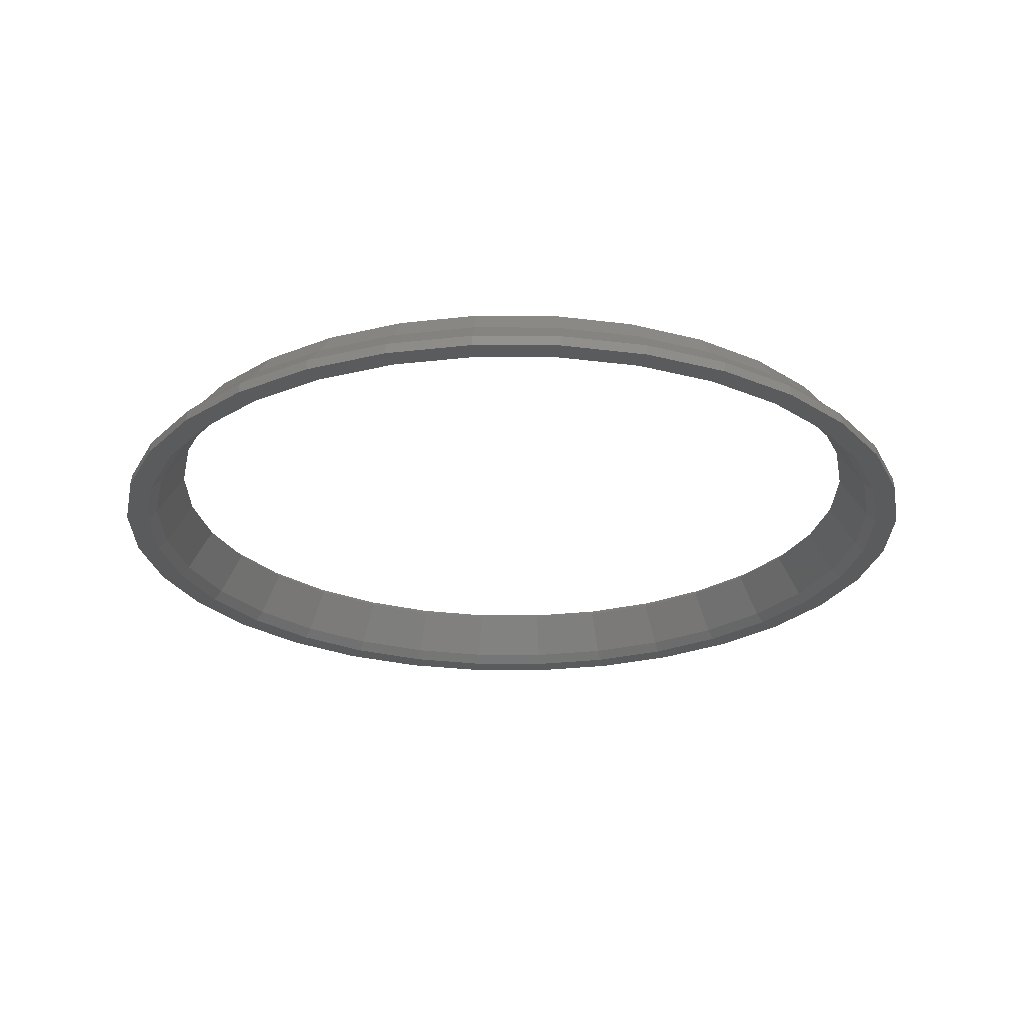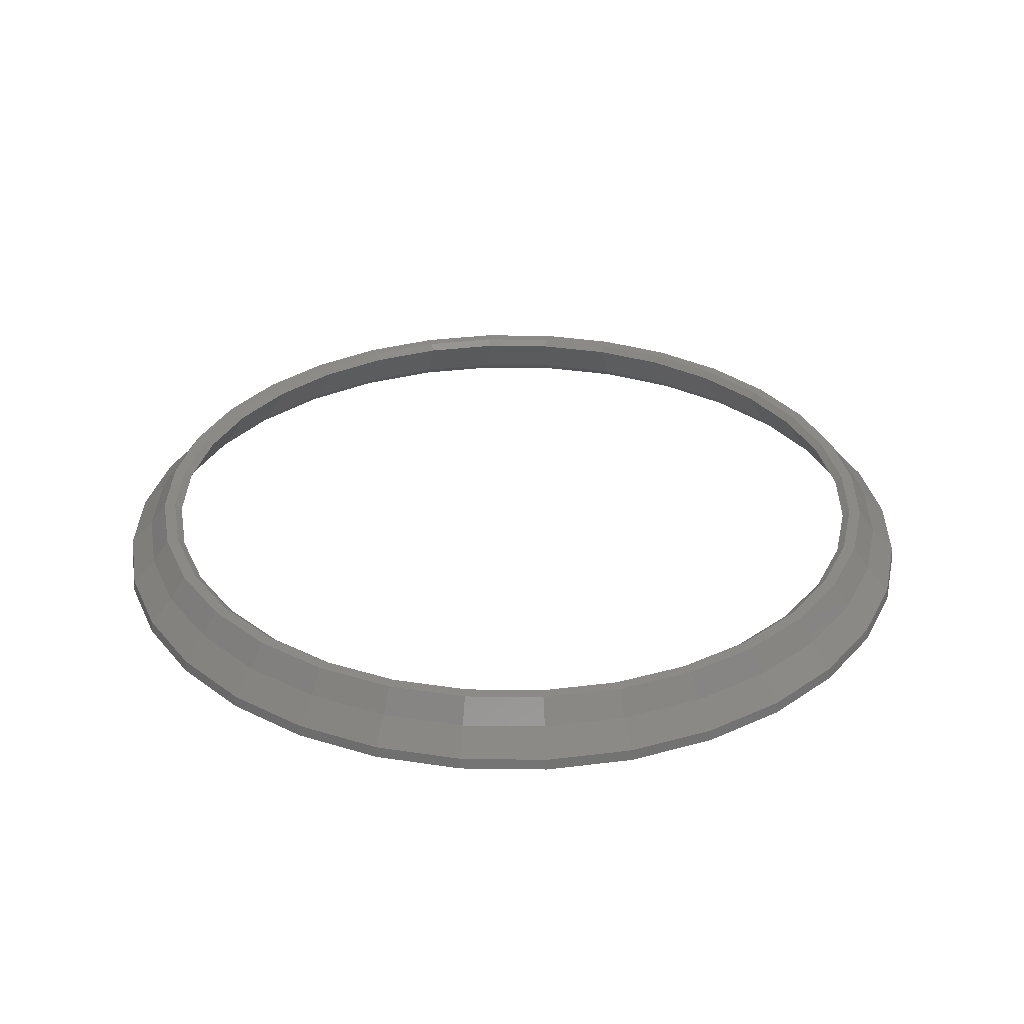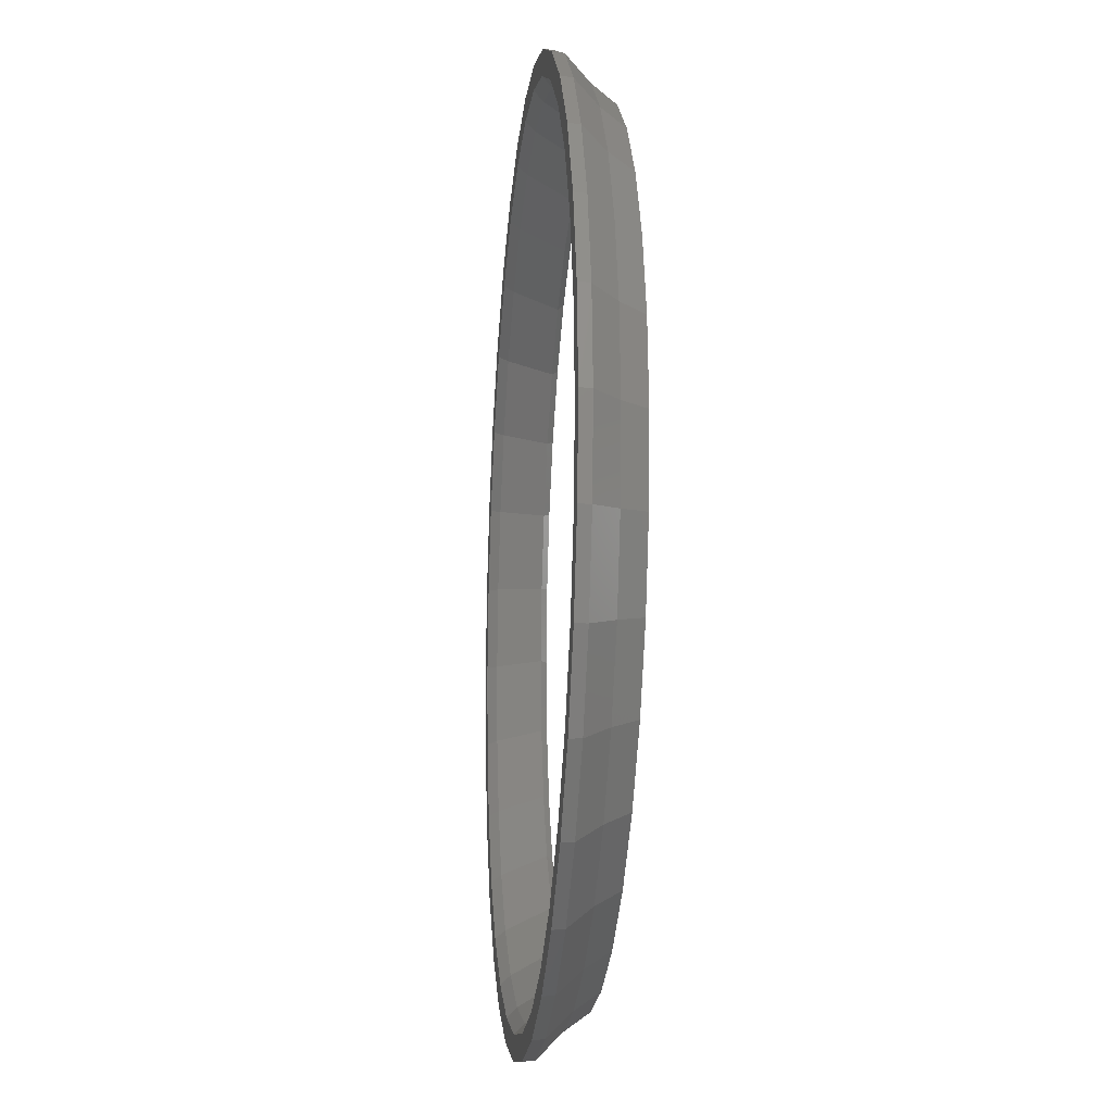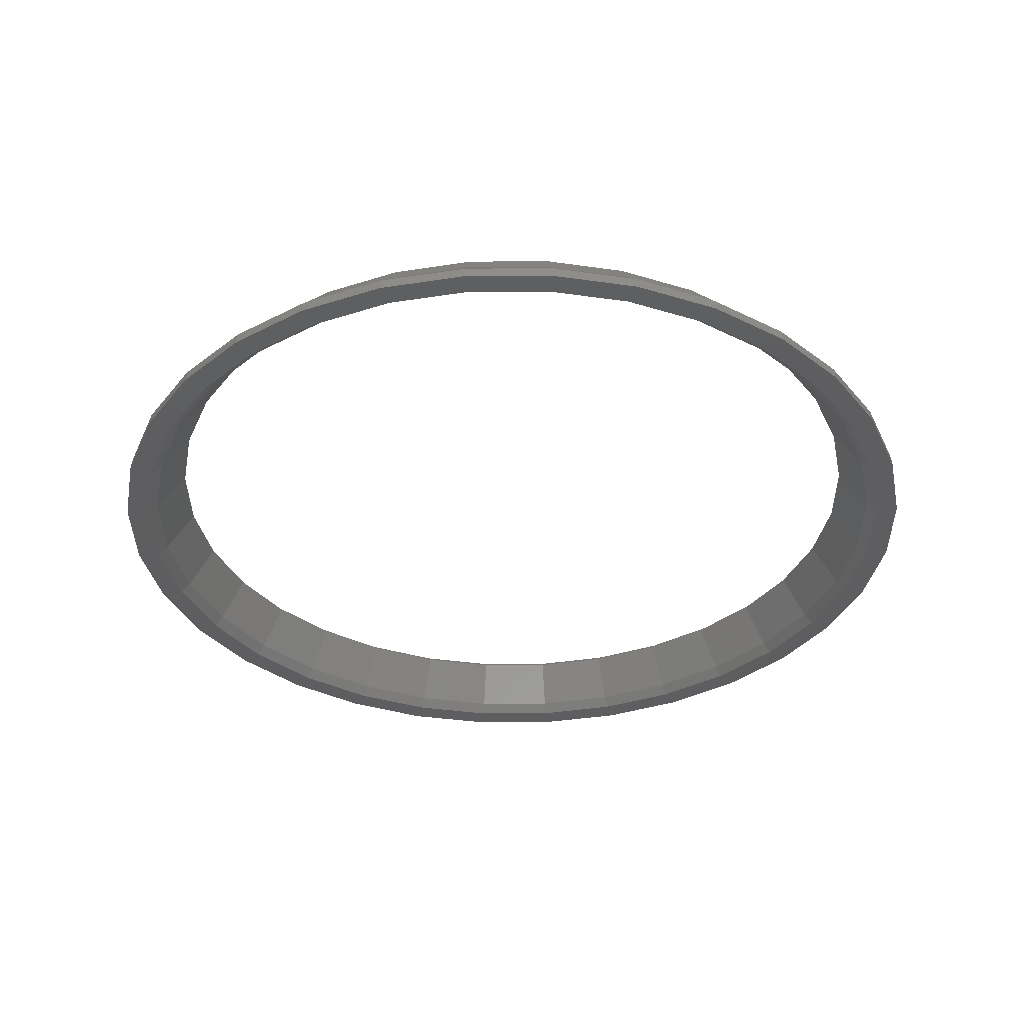
<metadata>
{"format":"stl","ext":"stl","renderer":"f3d","projection":"perspective","resolution":1024,"background":"white","views":[{"elev":-25.3,"azim":-28.7,"up":"+Z"},{"elev":31.7,"azim":175.5,"up":"+Z"},{"elev":-16.2,"azim":-95.8,"up":"+Y"},{"elev":-35.7,"azim":28.6,"up":"+Z"}]}
</metadata>
<code>
# stl→obj: 256 verts, 512 faces
v 0 0.03143 0.06292
v 0 0.03014 0.06469
v 0.005881 0.02957 0.06469
v 0.006132 0.03083 0.06292
v 0.01154 0.02785 0.06469
v 0.01203 0.02904 0.06292
v 0.01675 0.02506 0.06469
v 0.01746 0.02613 0.06292
v 0.02132 0.02132 0.06469
v 0.02223 0.02223 0.06292
v 0.02506 0.01675 0.06469
v 0.02613 0.01746 0.06292
v 0.02785 0.01154 0.06469
v 0.02904 0.01203 0.06292
v 0.02957 0.005881 0.06469
v 0.03083 0.006132 0.06292
v 0.03014 0 0.06469
v 0.03143 0 0.06292
v 0.02957 -0.005881 0.06469
v 0.03083 -0.006132 0.06292
v 0.02785 -0.01154 0.06469
v 0.02904 -0.01203 0.06292
v 0.02506 -0.01675 0.06469
v 0.02613 -0.01746 0.06292
v 0.02132 -0.02132 0.06469
v 0.02223 -0.02223 0.06292
v 0.01675 -0.02506 0.06469
v 0.01746 -0.02613 0.06292
v 0.01154 -0.02785 0.06469
v 0.01203 -0.02904 0.06292
v 0.005881 -0.02957 0.06469
v 0.006132 -0.03083 0.06292
v -0 -0.03014 0.06469
v -0 -0.03143 0.06292
v -0.005881 -0.02957 0.06469
v -0.006132 -0.03083 0.06292
v -0.01154 -0.02785 0.06469
v -0.01203 -0.02904 0.06292
v -0.01675 -0.02506 0.06469
v -0.01746 -0.02613 0.06292
v -0.02132 -0.02132 0.06469
v -0.02223 -0.02223 0.06292
v -0.02506 -0.01675 0.06469
v -0.02613 -0.01746 0.06292
v -0.02785 -0.01154 0.06469
v -0.02904 -0.01203 0.06292
v -0.02957 -0.005881 0.06469
v -0.03083 -0.006132 0.06292
v -0.03014 0 0.06469
v -0.03143 0 0.06292
v -0.02957 0.005881 0.06469
v -0.03083 0.006132 0.06292
v -0.02785 0.01154 0.06469
v -0.02904 0.01203 0.06292
v -0.02506 0.01675 0.06469
v -0.02613 0.01746 0.06292
v -0.02132 0.02132 0.06469
v -0.02223 0.02223 0.06292
v -0.01675 0.02506 0.06469
v -0.01746 0.02613 0.06292
v -0.01154 0.02785 0.06469
v -0.01203 0.02904 0.06292
v -0.005881 0.02957 0.06469
v -0.006132 0.03083 0.06292
v 0 0.02873 0.06422
v 0.005605 0.02818 0.06422
v 0.005707 0.02869 0.06469
v 0 0.02925 0.06469
v 0.01099 0.02654 0.06422
v 0.01119 0.02703 0.06469
v 0.01596 0.02389 0.06422
v 0.01625 0.02432 0.06469
v 0.02031 0.02031 0.06422
v 0.02068 0.02068 0.06469
v 0.02389 0.01596 0.06422
v 0.02432 0.01625 0.06469
v 0.02654 0.01099 0.06422
v 0.02703 0.01119 0.06469
v 0.02818 0.005605 0.06422
v 0.02869 0.005707 0.06469
v 0.02873 0 0.06422
v 0.02925 0 0.06469
v 0.02818 -0.005605 0.06422
v 0.02869 -0.005707 0.06469
v 0.02654 -0.01099 0.06422
v 0.02703 -0.01119 0.06469
v 0.02389 -0.01596 0.06422
v 0.02432 -0.01625 0.06469
v 0.02031 -0.02031 0.06422
v 0.02068 -0.02068 0.06469
v 0.01596 -0.02389 0.06422
v 0.01625 -0.02432 0.06469
v 0.01099 -0.02654 0.06422
v 0.01119 -0.02703 0.06469
v 0.005605 -0.02818 0.06422
v 0.005707 -0.02869 0.06469
v -0 -0.02873 0.06422
v -0 -0.02925 0.06469
v -0.005605 -0.02818 0.06422
v -0.005707 -0.02869 0.06469
v -0.01099 -0.02654 0.06422
v -0.01119 -0.02703 0.06469
v -0.01596 -0.02389 0.06422
v -0.01625 -0.02432 0.06469
v -0.02031 -0.02031 0.06422
v -0.02068 -0.02068 0.06469
v -0.02389 -0.01596 0.06422
v -0.02432 -0.01625 0.06469
v -0.02654 -0.01099 0.06422
v -0.02703 -0.01119 0.06469
v -0.02818 -0.005605 0.06422
v -0.02869 -0.005707 0.06469
v -0.02873 0 0.06422
v -0.02925 0 0.06469
v -0.02818 0.005605 0.06422
v -0.02869 0.005707 0.06469
v -0.02654 0.01099 0.06422
v -0.02703 0.01119 0.06469
v -0.02389 0.01596 0.06422
v -0.02432 0.01625 0.06469
v -0.02031 0.02031 0.06422
v -0.02068 0.02068 0.06469
v -0.01596 0.02389 0.06422
v -0.01625 0.02432 0.06469
v -0.01099 0.02654 0.06422
v -0.01119 0.02703 0.06469
v -0.005605 0.02818 0.06422
v -0.005707 0.02869 0.06469
v 0.03023 -0.006013 0.06101
v 0.02848 -0.01179 0.06101
v 0.03094 -0.006155 0.06032
v 0.03155 0 0.06032
v 0.03332 0 0.06032
v 0.03268 -0.0065 0.06032
v 0.02231 0.02231 0.06032
v 0.01753 0.02623 0.06032
v 0.01851 0.0277 0.06032
v 0.02356 0.02356 0.06032
v 0.03023 0.006013 0.06101
v 0.02848 0.01179 0.06101
v -0.006155 -0.03094 0.06032
v -0.0065 -0.03268 0.06032
v -0.01275 -0.03078 0.06032
v -0.01207 -0.02915 0.06032
v -0.02563 0.01712 0.06101
v -0.02179 0.02179 0.06101
v 0.0277 0.01851 0.06032
v 0.02623 0.01753 0.06032
v -0.01851 -0.0277 0.06032
v -0.01753 -0.02623 0.06032
v 0.01207 -0.02915 0.06032
v 0.01753 -0.02623 0.06032
v 0.01851 -0.0277 0.06032
v 0.01275 -0.03078 0.06032
v -0.03023 0.006013 0.06101
v -0.02848 0.01179 0.06101
v -0.02563 -0.01712 0.06101
v -0.02848 -0.01179 0.06101
v 0.01712 0.02563 0.06101
v 0.01179 0.02848 0.06101
v -0.03155 0 0.06032
v -0.03094 -0.006155 0.06032
v -0.03268 -0.0065 0.06032
v -0.03332 0 0.06032
v 0.02231 -0.02231 0.06032
v 0.02356 -0.02356 0.06032
v 0.02623 -0.01753 0.06032
v 0.02915 -0.01207 0.06032
v 0.03078 -0.01275 0.06032
v 0.0277 -0.01851 0.06032
v -0.01753 0.02623 0.06032
v -0.02231 0.02231 0.06032
v -0.02356 0.02356 0.06032
v -0.01851 0.0277 0.06032
v 0.02563 0.01712 0.06101
v -0.02179 -0.02179 0.06101
v -0 -0.03155 0.06032
v 0.006155 -0.03094 0.06032
v 0.0065 -0.03268 0.06032
v -0 -0.03332 0.06032
v -0.02915 -0.01207 0.06032
v -0.03078 -0.01275 0.06032
v 0.02563 -0.01712 0.06101
v 0.02179 -0.02179 0.06101
v -0.01712 -0.02563 0.06101
v -0.01179 0.02848 0.06101
v -0.006013 0.03023 0.06101
v 0.006155 0.03094 0.06032
v 0.0065 0.03268 0.06032
v 0.01275 0.03078 0.06032
v 0.01207 0.02915 0.06032
v 0 0.03155 0.06032
v -0.006155 0.03094 0.06032
v -0.0065 0.03268 0.06032
v 0 0.03332 0.06032
v 0.03094 0.006155 0.06032
v 0.03268 0.0065 0.06032
v 0.01179 -0.02848 0.06101
v 0.006013 -0.03023 0.06101
v -0.01207 0.02915 0.06032
v -0.01275 0.03078 0.06032
v 0.006013 0.03023 0.06101
v 0 0.03082 0.06101
v -0.03082 0 0.06101
v -0.03268 0.0065 0.06032
v -0.03094 0.006155 0.06032
v -0.01712 0.02563 0.06101
v 0.03082 0 0.06101
v -0.02356 -0.02356 0.06032
v -0.02231 -0.02231 0.06032
v -0.03078 0.01275 0.06032
v -0.0277 0.01851 0.06032
v -0.02623 0.01753 0.06032
v -0.02915 0.01207 0.06032
v -0.006013 -0.03023 0.06101
v -0 -0.03082 0.06101
v -0.03023 -0.006013 0.06101
v -0.0277 -0.01851 0.06032
v -0.02623 -0.01753 0.06032
v 0.03078 0.01275 0.06032
v 0.02915 0.01207 0.06032
v 0.01712 -0.02563 0.06101
v -0.01179 -0.02848 0.06101
v 0.02179 0.02179 0.06101
v -0.006481 0.03258 0.06116
v 0 0.03322 0.06116
v -0.01271 0.03069 0.06116
v -0.01846 0.02762 0.06116
v -0.02349 0.02349 0.06116
v -0.02762 0.01846 0.06116
v -0.03069 0.01271 0.06116
v -0.03258 0.006481 0.06116
v -0.03322 0 0.06116
v -0.03258 -0.006481 0.06116
v -0.03069 -0.01271 0.06116
v -0.02762 -0.01846 0.06116
v -0.02349 -0.02349 0.06116
v -0.01846 -0.02762 0.06116
v -0.01271 -0.03069 0.06116
v -0.006481 -0.03258 0.06116
v -0 -0.03322 0.06116
v 0.006481 -0.03258 0.06116
v 0.01271 -0.03069 0.06116
v 0.01846 -0.02762 0.06116
v 0.02349 -0.02349 0.06116
v 0.02762 -0.01846 0.06116
v 0.03069 -0.01271 0.06116
v 0.03258 -0.006481 0.06116
v 0.03322 0 0.06116
v 0.03258 0.006481 0.06116
v 0.03069 0.01271 0.06116
v 0.02762 0.01846 0.06116
v 0.02349 0.02349 0.06116
v 0.01846 0.02762 0.06116
v 0.01271 0.03069 0.06116
v 0.006481 0.03258 0.06116
f 1 2 3
f 1 3 4
f 4 3 5
f 4 5 6
f 6 5 7
f 6 7 8
f 8 7 9
f 8 9 10
f 10 9 11
f 10 11 12
f 12 11 13
f 12 13 14
f 14 13 15
f 14 15 16
f 16 15 17
f 16 17 18
f 18 17 19
f 18 19 20
f 20 19 21
f 20 21 22
f 22 21 23
f 22 23 24
f 24 23 25
f 24 25 26
f 26 25 27
f 26 27 28
f 28 27 29
f 28 29 30
f 30 29 31
f 30 31 32
f 32 31 33
f 32 33 34
f 34 33 35
f 34 35 36
f 36 35 37
f 36 37 38
f 38 37 39
f 38 39 40
f 40 39 41
f 40 41 42
f 42 41 43
f 42 43 44
f 44 43 45
f 44 45 46
f 46 45 47
f 46 47 48
f 48 47 49
f 48 49 50
f 50 49 51
f 50 51 52
f 52 51 53
f 52 53 54
f 54 53 55
f 54 55 56
f 56 55 57
f 56 57 58
f 58 57 59
f 58 59 60
f 60 59 61
f 60 61 62
f 62 61 63
f 62 63 64
f 64 63 2
f 64 2 1
f 65 66 67
f 65 67 68
f 66 69 70
f 66 70 67
f 69 71 72
f 69 72 70
f 71 73 74
f 71 74 72
f 73 75 76
f 73 76 74
f 75 77 78
f 75 78 76
f 77 79 80
f 77 80 78
f 79 81 82
f 79 82 80
f 81 83 84
f 81 84 82
f 83 85 86
f 83 86 84
f 85 87 88
f 85 88 86
f 87 89 90
f 87 90 88
f 89 91 92
f 89 92 90
f 91 93 94
f 91 94 92
f 93 95 96
f 93 96 94
f 95 97 98
f 95 98 96
f 97 99 100
f 97 100 98
f 99 101 102
f 99 102 100
f 101 103 104
f 101 104 102
f 103 105 106
f 103 106 104
f 105 107 108
f 105 108 106
f 107 109 110
f 107 110 108
f 109 111 112
f 109 112 110
f 111 113 114
f 111 114 112
f 113 115 116
f 113 116 114
f 115 117 118
f 115 118 116
f 117 119 120
f 117 120 118
f 119 121 122
f 119 122 120
f 121 123 124
f 121 124 122
f 123 125 126
f 123 126 124
f 125 127 128
f 125 128 126
f 127 65 68
f 127 68 128
f 19 84 86
f 19 86 21
f 84 19 17
f 84 17 82
f 74 9 7
f 74 7 72
f 15 13 78
f 15 78 80
f 100 102 37
f 100 37 35
f 55 120 122
f 55 122 57
f 74 76 11
f 74 11 9
f 102 104 39
f 102 39 37
f 94 29 27
f 94 27 92
f 51 116 118
f 51 118 53
f 43 108 110
f 43 110 45
f 7 5 70
f 7 70 72
f 114 49 47
f 114 47 112
f 92 27 25
f 92 25 90
f 88 23 21
f 88 21 86
f 124 59 57
f 124 57 122
f 13 11 76
f 13 76 78
f 41 106 108
f 41 108 43
f 98 33 31
f 98 31 96
f 110 112 47
f 110 47 45
f 100 35 33
f 100 33 98
f 53 118 120
f 53 120 55
f 23 88 90
f 23 90 25
f 41 39 104
f 41 104 106
f 61 126 128
f 61 128 63
f 67 70 5
f 67 5 3
f 68 2 63
f 68 63 128
f 80 82 17
f 80 17 15
f 29 94 96
f 29 96 31
f 126 61 59
f 126 59 124
f 3 2 68
f 3 68 67
f 49 114 116
f 49 116 51
f 129 130 85
f 129 85 83
f 131 132 133
f 131 133 134
f 135 136 137
f 135 137 138
f 139 79 77
f 139 77 140
f 141 142 143
f 141 143 144
f 145 146 121
f 145 121 119
f 135 138 147
f 135 147 148
f 144 143 149
f 144 149 150
f 151 152 153
f 151 153 154
f 155 156 117
f 155 117 115
f 157 158 109
f 157 109 107
f 159 71 69
f 159 69 160
f 161 162 163
f 161 163 164
f 152 165 166
f 152 166 153
f 167 168 169
f 167 169 170
f 171 172 173
f 171 173 174
f 140 77 75
f 140 75 175
f 176 157 107
f 176 107 105
f 177 178 179
f 177 179 180
f 181 182 163
f 181 163 162
f 141 177 180
f 141 180 142
f 156 145 119
f 156 119 117
f 183 184 89
f 183 89 87
f 176 105 103
f 176 103 185
f 186 187 127
f 186 127 125
f 188 189 190
f 188 190 191
f 192 193 194
f 192 194 195
f 196 197 133
f 196 133 132
f 198 199 95
f 198 95 93
f 200 171 174
f 200 174 201
f 202 66 65
f 202 65 203
f 204 155 115
f 204 115 113
f 164 205 206
f 164 206 161
f 189 188 192
f 189 192 195
f 186 207 171
f 186 171 200
f 154 179 178
f 154 178 151
f 139 196 132
f 139 132 208
f 203 187 193
f 203 193 192
f 202 188 191
f 202 191 160
f 201 194 193
f 201 193 200
f 209 210 150
f 209 150 149
f 170 166 165
f 170 165 167
f 211 212 213
f 211 213 214
f 215 216 177
f 215 177 141
f 158 181 162
f 158 162 217
f 216 199 178
f 216 178 177
f 209 218 219
f 209 219 210
f 220 221 148
f 220 148 147
f 207 146 172
f 207 172 171
f 183 130 168
f 183 168 167
f 222 184 165
f 222 165 152
f 204 217 162
f 204 162 161
f 137 136 191
f 137 191 190
f 218 182 181
f 218 181 219
f 205 211 214
f 205 214 206
f 198 222 152
f 198 152 151
f 223 144 150
f 223 150 185
f 224 135 148
f 224 148 175
f 212 173 172
f 212 172 213
f 215 141 144
f 215 144 223
f 197 196 221
f 197 221 220
f 224 159 136
f 224 136 135
f 129 208 132
f 129 132 131
f 134 169 168
f 134 168 131
f 83 81 208
f 83 208 129
f 73 71 159
f 73 159 224
f 99 215 223
f 99 223 101
f 73 224 175
f 73 175 75
f 101 223 185
f 101 185 103
f 93 91 222
f 93 222 198
f 113 111 217
f 113 217 204
f 91 89 184
f 91 184 222
f 87 85 130
f 87 130 183
f 123 121 146
f 123 146 207
f 97 95 199
f 97 199 216
f 109 158 217
f 109 217 111
f 99 97 216
f 99 216 215
f 66 202 160
f 66 160 69
f 65 127 187
f 65 187 203
f 79 139 208
f 79 208 81
f 125 123 207
f 125 207 186
f 161 206 155
f 161 155 204
f 188 202 203
f 188 203 192
f 151 178 199
f 151 199 198
f 200 193 187
f 200 187 186
f 210 176 185
f 210 185 150
f 167 165 184
f 167 184 183
f 214 213 145
f 214 145 156
f 210 219 157
f 210 157 176
f 221 140 175
f 221 175 148
f 136 159 160
f 136 160 191
f 219 181 158
f 219 158 157
f 206 214 156
f 206 156 155
f 213 172 146
f 213 146 145
f 196 139 140
f 196 140 221
f 131 168 130
f 131 130 129
f 194 225 226
f 194 226 195
f 225 64 1
f 225 1 226
f 201 227 225
f 201 225 194
f 227 62 64
f 227 64 225
f 174 228 227
f 174 227 201
f 228 60 62
f 228 62 227
f 173 229 228
f 173 228 174
f 229 58 60
f 229 60 228
f 212 230 229
f 212 229 173
f 230 56 58
f 230 58 229
f 211 231 230
f 211 230 212
f 231 54 56
f 231 56 230
f 205 232 231
f 205 231 211
f 232 52 54
f 232 54 231
f 164 233 232
f 164 232 205
f 233 50 52
f 233 52 232
f 163 234 233
f 163 233 164
f 234 48 50
f 234 50 233
f 182 235 234
f 182 234 163
f 235 46 48
f 235 48 234
f 218 236 235
f 218 235 182
f 236 44 46
f 236 46 235
f 209 237 236
f 209 236 218
f 237 42 44
f 237 44 236
f 149 238 237
f 149 237 209
f 238 40 42
f 238 42 237
f 143 239 238
f 143 238 149
f 239 38 40
f 239 40 238
f 142 240 239
f 142 239 143
f 240 36 38
f 240 38 239
f 180 241 240
f 180 240 142
f 241 34 36
f 241 36 240
f 179 242 241
f 179 241 180
f 242 32 34
f 242 34 241
f 154 243 242
f 154 242 179
f 243 30 32
f 243 32 242
f 153 244 243
f 153 243 154
f 244 28 30
f 244 30 243
f 166 245 244
f 166 244 153
f 245 26 28
f 245 28 244
f 170 246 245
f 170 245 166
f 246 24 26
f 246 26 245
f 169 247 246
f 169 246 170
f 247 22 24
f 247 24 246
f 134 248 247
f 134 247 169
f 248 20 22
f 248 22 247
f 133 249 248
f 133 248 134
f 249 18 20
f 249 20 248
f 197 250 249
f 197 249 133
f 250 16 18
f 250 18 249
f 220 251 250
f 220 250 197
f 251 14 16
f 251 16 250
f 147 252 251
f 147 251 220
f 252 12 14
f 252 14 251
f 138 253 252
f 138 252 147
f 253 10 12
f 253 12 252
f 137 254 253
f 137 253 138
f 254 8 10
f 254 10 253
f 190 255 254
f 190 254 137
f 255 6 8
f 255 8 254
f 189 256 255
f 189 255 190
f 256 4 6
f 256 6 255
f 195 226 256
f 195 256 189
f 226 1 4
f 226 4 256

</code>
